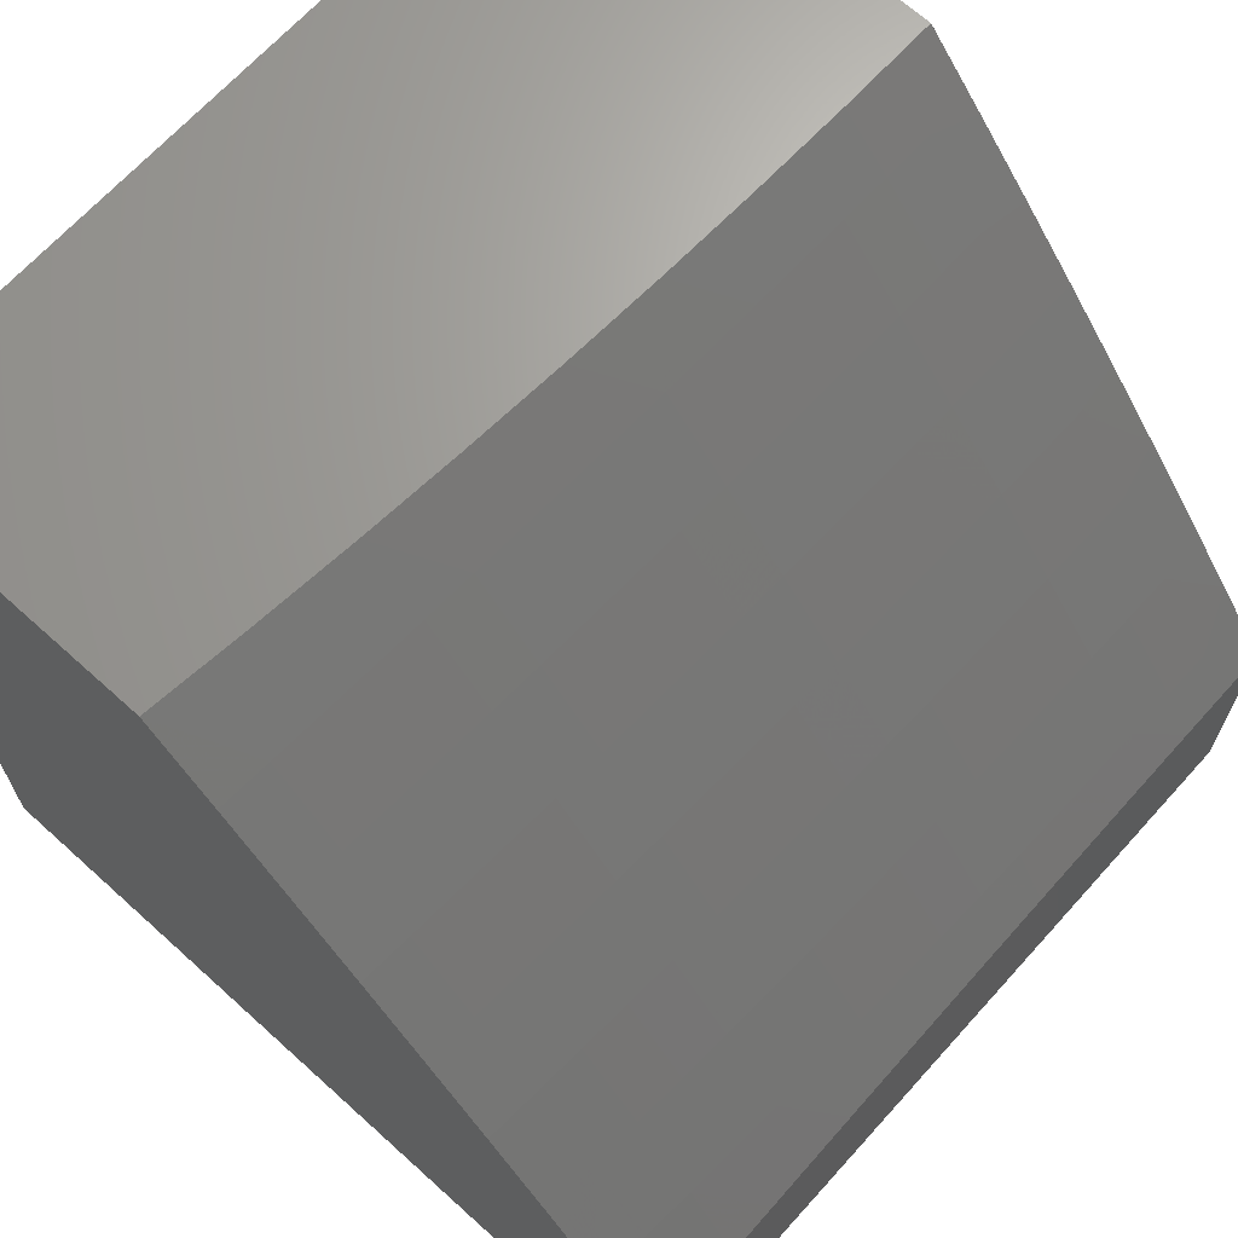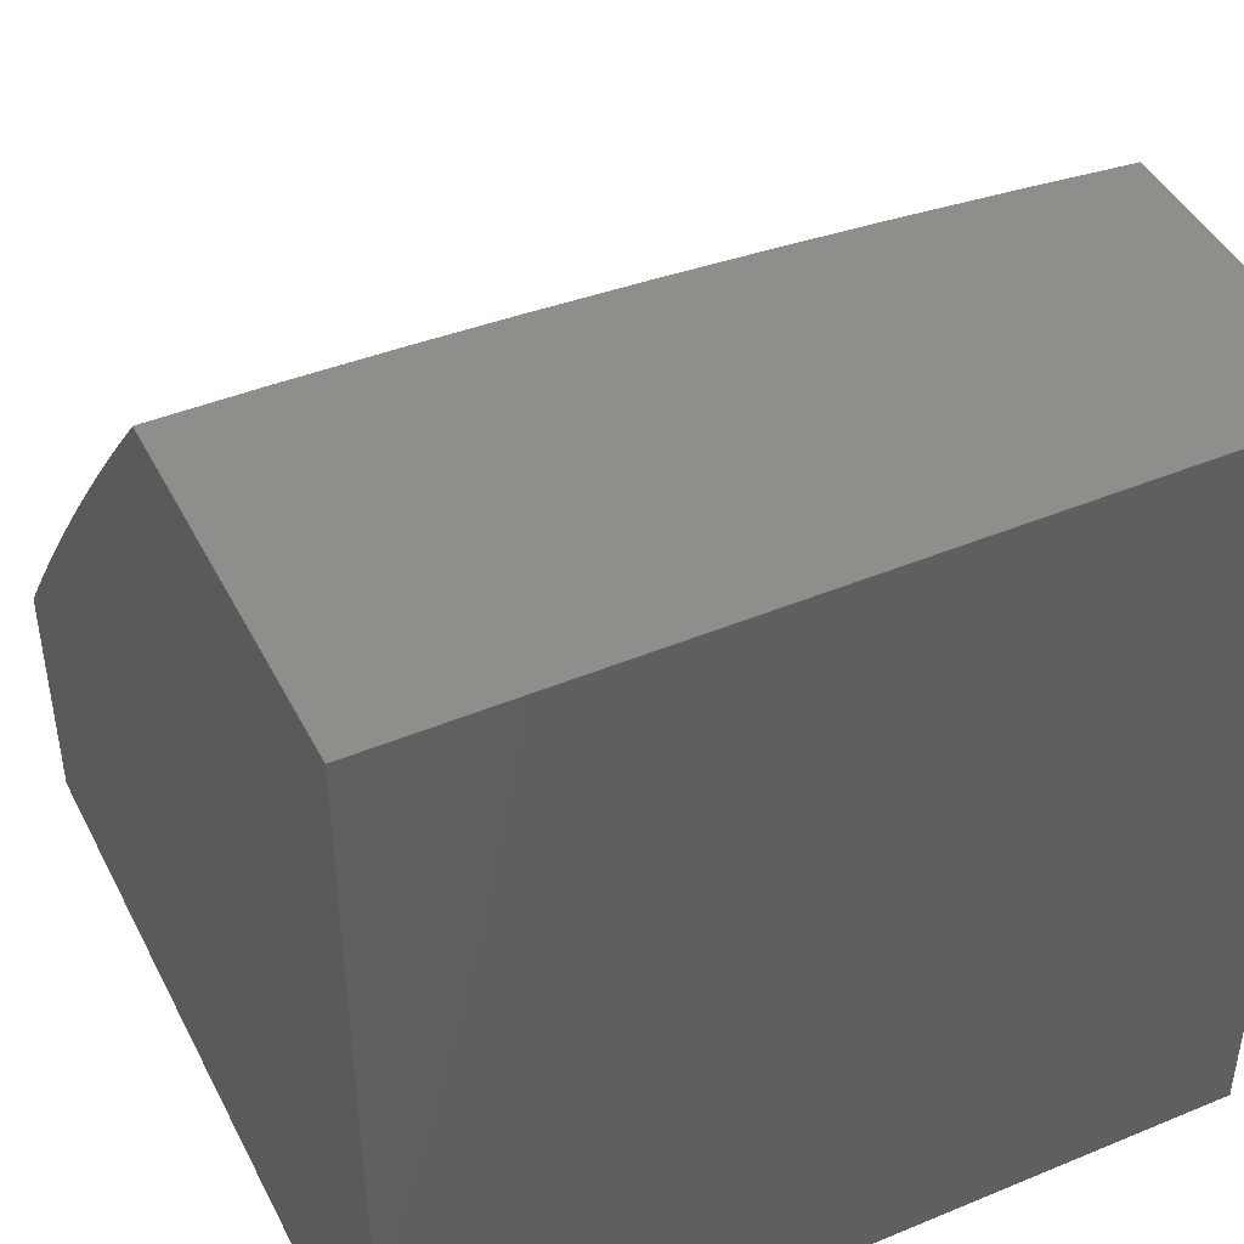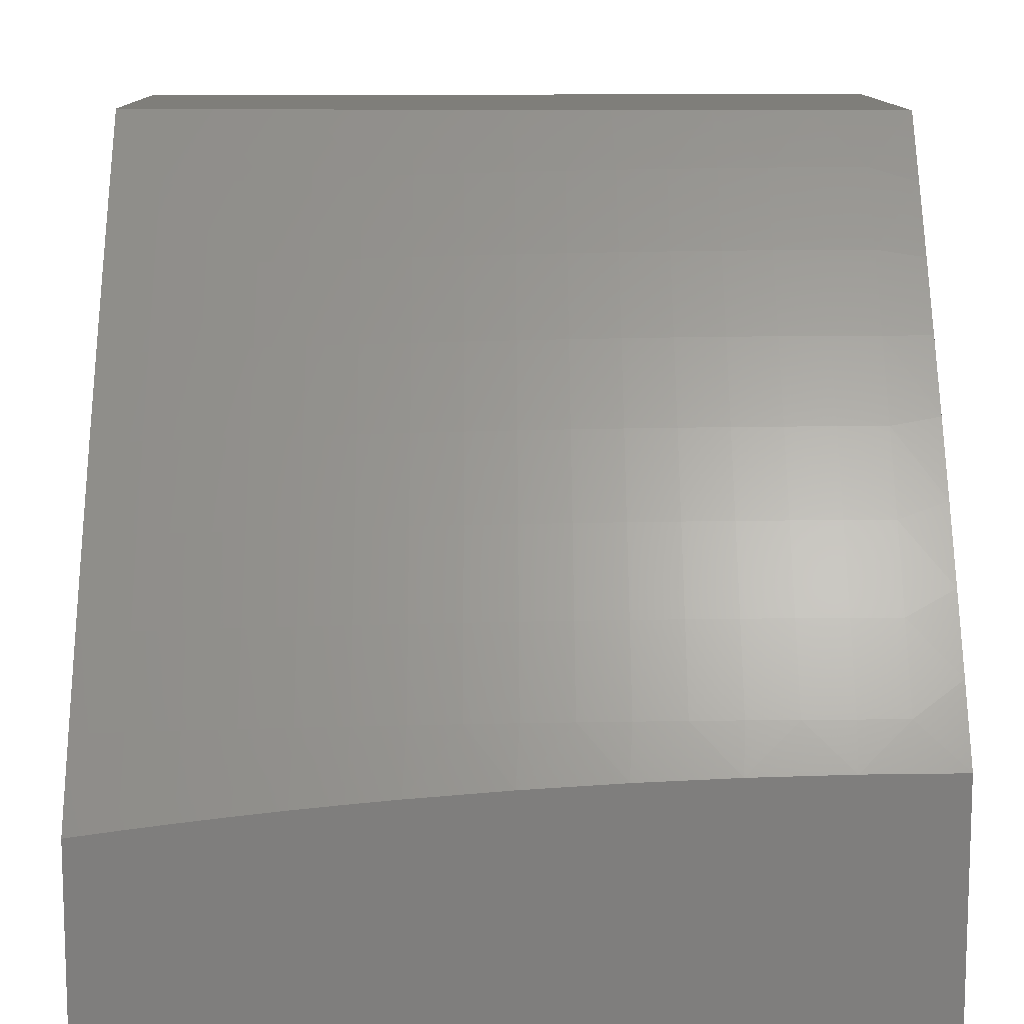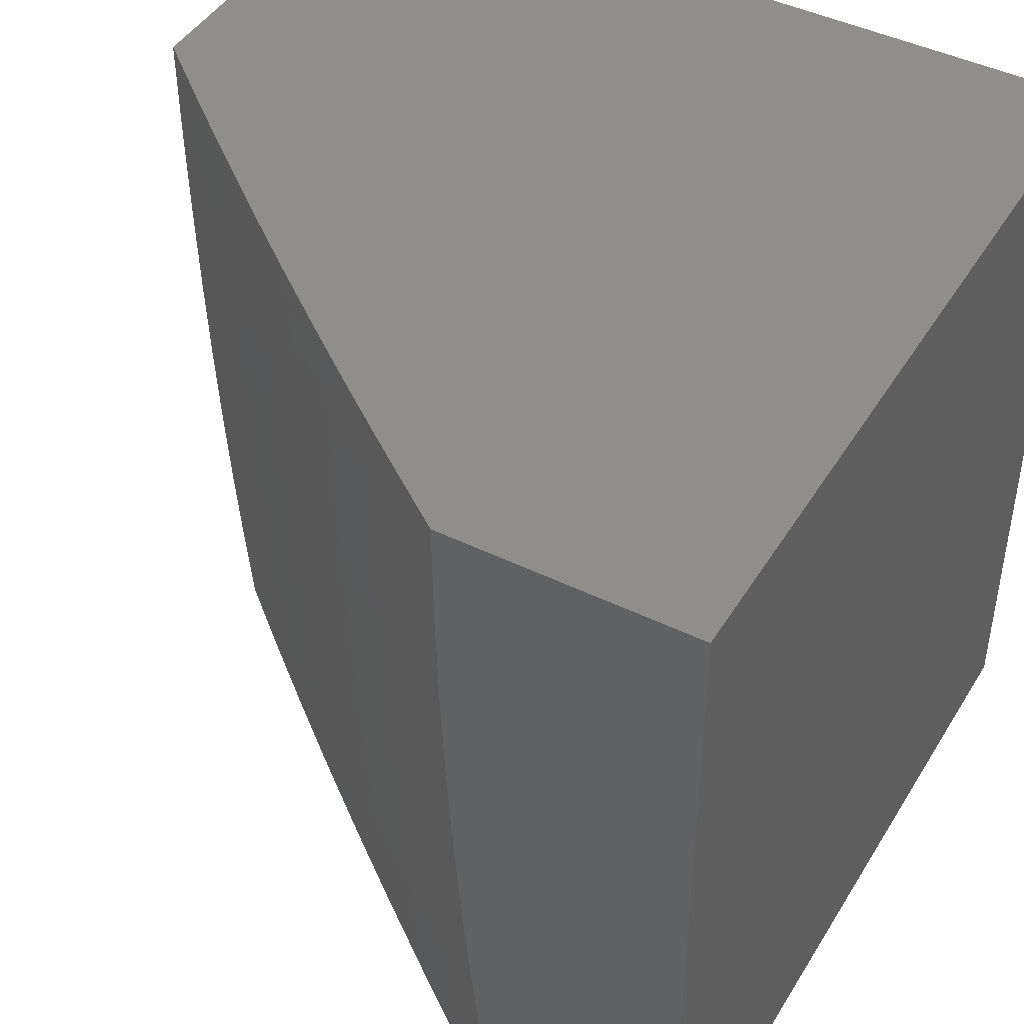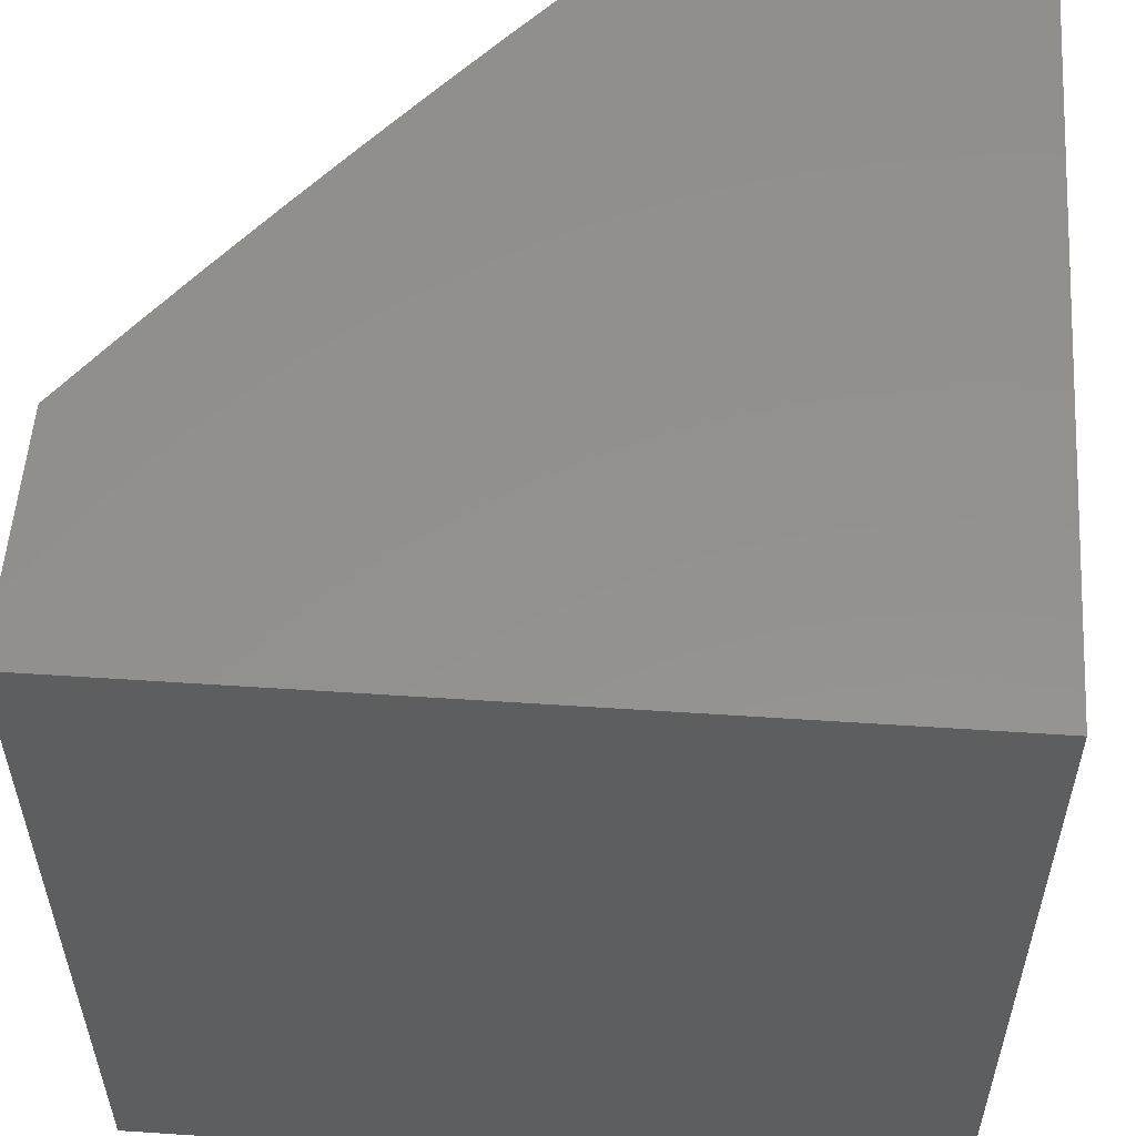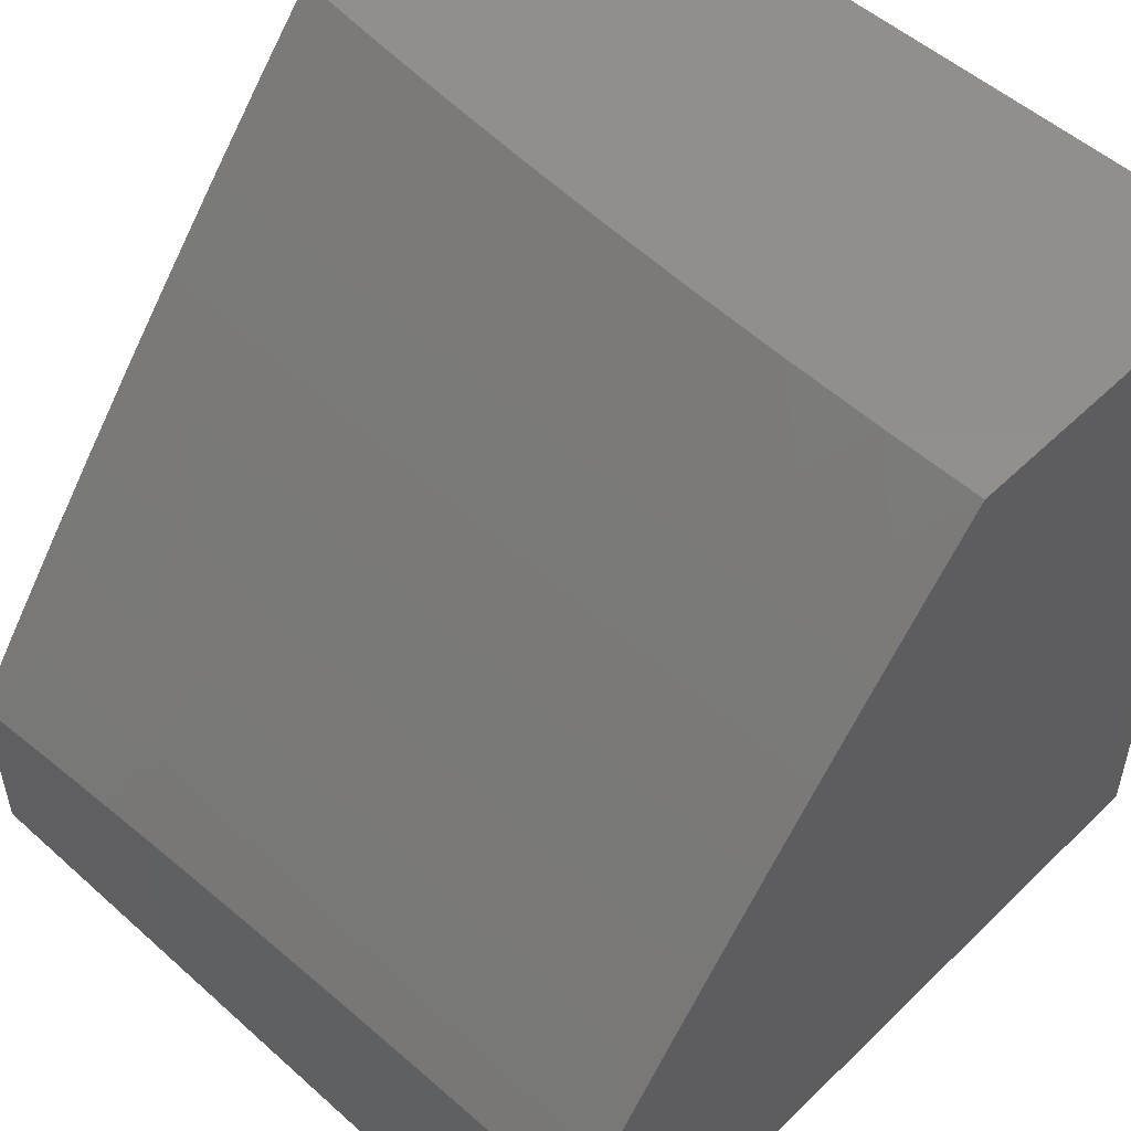
<metadata>
{"format":"stl","ext":"stl","renderer":"f3d","projection":"perspective","resolution":1024,"background":"white","views":[{"elev":67.5,"azim":-137.9,"up":"+Y"},{"elev":44.5,"azim":64.2,"up":"+Y"},{"elev":11.5,"azim":-90.6,"up":"+Y"},{"elev":44.7,"azim":-60.4,"up":"+Z"},{"elev":55.0,"azim":4.0,"up":"+Z"},{"elev":52.2,"azim":-46.1,"up":"+Y"}]}
</metadata>
<code>
# stl→obj: 146 verts, 288 faces
v -8.405 7 -0.8754
v -8.392 7 -1
v -8.476 6.911 -0.9367
v -8.472 6.908 -1
v -8.55 6.814 -1
v -8.555 6.818 -0.9367
v -8.628 6.72 -1
v -8.632 6.723 -0.9367
v -8.705 6.625 -1
v -8.709 6.628 -0.9367
v -8.78 6.529 -1
v -8.784 6.532 -0.9367
v -8.855 6.433 -1
v -8.859 6.436 -0.9367
v -8.928 6.335 -1
v -8.932 6.338 -0.9367
v -9 6.246 -0.9379
v -9 6.254 -0.8757
v -9 6.237 -1
v -8.936 6.341 -0.8734
v -9 6.261 -0.8134
v -8.94 6.344 -0.8103
v -9 6.268 -0.7511
v -8.943 6.346 -0.7472
v -9 6.275 -0.6887
v -8.946 6.348 -0.6843
v -9 6.28 -0.6263
v -8.949 6.35 -0.6215
v -8.952 6.352 -0.5588
v -8.878 6.45 -0.5588
v -8.88 6.451 -0.4962
v -8.806 6.548 -0.4962
v -8.808 6.549 -0.4338
v -8.732 6.646 -0.4338
v -8.734 6.647 -0.3714
v -8.657 6.742 -0.3714
v -8.658 6.744 -0.3092
v -8.581 6.838 -0.3092
v -8.582 6.839 -0.2471
v -8.503 6.932 -0.2471
v -8.504 6.933 -0.1851
v -8.444 7 -0.2505
v -8.447 7 -0.1253
v -8.504 6.934 -0.1233
v -8.505 6.934 -0.06157
v -8.583 6.84 -0.1233
v -8.584 6.84 -0.06157
v -8.661 6.746 -0.1233
v -8.661 6.746 -0.06157
v -8.738 6.65 -0.1233
v -8.739 6.65 -0.06157
v -8.814 6.554 -0.1233
v -8.814 6.554 -0.06157
v -8.888 6.457 -0.1233
v -8.889 6.457 -0.06157
v -8.962 6.359 -0.1233
v -8.962 6.359 -0.06157
v -9 6.307 -0.1254
v -9 6.308 0
v -9 6.291 -0.5013
v -8.954 6.353 -0.4962
v -8.882 6.453 -0.4338
v -8.81 6.551 -0.3714
v -8.735 6.648 -0.3092
v -8.659 6.744 -0.2471
v -8.583 6.839 -0.1851
v -8.956 6.355 -0.4338
v -9 6.298 -0.3761
v -8.958 6.356 -0.3714
v -8.959 6.357 -0.3092
v -8.886 6.455 -0.3092
v -8.887 6.456 -0.2471
v -8.812 6.553 -0.2471
v -8.813 6.553 -0.1851
v -8.737 6.649 -0.1851
v -9 6.304 -0.2508
v -8.96 6.358 -0.2471
v -8.888 6.456 -0.1851
v -8.961 6.359 -0.1851
v -8.934 6.397 5.035e-68
v -8.867 6.485 7.399e-68
v -8.8 6.573 7.707e-68
v -8.731 6.66 6.577e-68
v -8.662 6.746 4.624e-68
v -8.591 6.831 2.466e-68
v -8.52 6.916 7.193e-69
v -8.448 7 0
v -8.501 6.932 -0.3092
v -8.44 7 -0.3757
v -8.5 6.93 -0.3714
v -8.498 6.929 -0.4338
v -8.577 6.835 -0.4338
v -8.576 6.834 -0.4962
v -8.653 6.74 -0.4962
v -8.651 6.738 -0.5588
v -8.728 6.643 -0.5588
v -8.725 6.641 -0.6215
v -8.801 6.545 -0.6215
v -8.798 6.543 -0.6843
v -8.873 6.446 -0.6843
v -8.87 6.444 -0.7472
v -8.434 7 -0.5008
v -8.497 6.928 -0.4962
v -8.573 6.832 -0.5588
v -8.649 6.736 -0.6215
v -8.723 6.639 -0.6843
v -8.795 6.54 -0.7472
v -8.866 6.441 -0.8103
v -8.494 6.926 -0.5588
v -8.426 7 -0.6258
v -8.492 6.924 -0.6215
v -8.489 6.922 -0.6843
v -8.568 6.828 -0.6843
v -8.565 6.826 -0.7472
v -8.643 6.732 -0.7472
v -8.64 6.729 -0.8103
v -8.716 6.634 -0.8103
v -8.713 6.631 -0.8734
v -8.788 6.535 -0.8734
v -8.416 7 -0.7507
v -8.486 6.919 -0.7472
v -8.562 6.823 -0.8103
v -8.636 6.726 -0.8734
v -8.483 6.917 -0.8103
v -8.48 6.914 -0.8734
v -8.558 6.821 -0.8734
v -8.571 6.83 -0.6215
v -8.646 6.734 -0.6843
v -8.72 6.636 -0.7472
v -8.792 6.538 -0.8103
v -8.863 6.439 -0.8734
v -8.579 6.837 -0.3714
v -8.655 6.741 -0.4338
v -8.73 6.644 -0.4962
v -8.804 6.546 -0.5588
v -8.876 6.448 -0.6215
v -8.66 6.745 -0.1851
v -8.737 6.649 -0.2471
v -8.811 6.552 -0.3092
v -8.884 6.454 -0.3714
v -9 6 0
v -9 6 -1
v -8 6 -1
v -8 7 -1
v -8 7 0
v -8 6 0
f 1 2 3
f 3 2 4
f 3 4 5
f 3 5 6
f 6 5 7
f 6 7 8
f 8 7 9
f 8 9 10
f 10 9 11
f 10 11 12
f 12 11 13
f 12 13 14
f 14 13 15
f 14 15 16
f 16 15 17
f 16 17 18
f 15 19 17
f 16 18 20
f 20 18 21
f 20 21 22
f 22 21 23
f 22 23 24
f 24 23 25
f 24 25 26
f 26 25 27
f 26 27 28
f 28 27 29
f 28 29 30
f 30 29 31
f 30 31 32
f 32 31 33
f 32 33 34
f 34 33 35
f 34 35 36
f 36 35 37
f 36 37 38
f 38 37 39
f 38 39 40
f 40 39 41
f 40 41 42
f 42 41 43
f 43 41 44
f 43 44 45
f 45 44 46
f 45 46 47
f 47 46 48
f 47 48 49
f 49 48 50
f 49 50 51
f 51 50 52
f 51 52 53
f 53 52 54
f 53 54 55
f 55 54 56
f 55 56 57
f 57 56 58
f 57 58 59
f 27 60 29
f 29 60 61
f 29 61 31
f 31 61 62
f 31 62 33
f 33 62 63
f 33 63 35
f 35 63 64
f 35 64 37
f 37 64 65
f 37 65 39
f 39 65 66
f 39 66 41
f 41 66 44
f 61 60 67
f 67 60 68
f 67 68 69
f 69 68 70
f 69 70 71
f 71 70 72
f 71 72 73
f 73 72 74
f 73 74 75
f 75 74 50
f 75 50 48
f 68 76 70
f 70 76 77
f 70 77 72
f 72 77 78
f 72 78 74
f 74 78 52
f 74 52 50
f 77 76 79
f 79 76 58
f 79 58 56
f 59 80 57
f 57 80 55
f 80 81 55
f 55 81 53
f 81 82 53
f 53 82 51
f 82 83 51
f 51 83 49
f 83 84 49
f 49 84 85
f 49 85 47
f 47 85 86
f 47 86 45
f 45 86 87
f 45 87 43
f 40 42 88
f 88 42 89
f 88 89 90
f 90 89 91
f 90 91 92
f 92 91 93
f 92 93 94
f 94 93 95
f 94 95 96
f 96 95 97
f 96 97 98
f 98 97 99
f 98 99 100
f 100 99 101
f 100 101 24
f 24 101 22
f 89 102 91
f 91 102 103
f 91 103 93
f 93 103 104
f 93 104 95
f 95 104 105
f 95 105 97
f 97 105 106
f 97 106 99
f 99 106 107
f 99 107 101
f 101 107 108
f 101 108 22
f 22 108 20
f 103 102 109
f 109 102 110
f 109 110 111
f 111 110 112
f 111 112 113
f 113 112 114
f 113 114 115
f 115 114 116
f 115 116 117
f 117 116 118
f 117 118 119
f 119 118 12
f 119 12 14
f 110 120 112
f 112 120 121
f 112 121 114
f 114 121 122
f 114 122 116
f 116 122 123
f 116 123 118
f 118 123 10
f 118 10 12
f 121 120 124
f 124 120 1
f 124 1 125
f 125 1 3
f 125 3 6
f 122 121 124
f 124 125 126
f 126 125 6
f 126 6 8
f 104 103 109
f 109 111 127
f 127 111 113
f 127 113 128
f 128 113 115
f 128 115 129
f 129 115 117
f 129 117 130
f 130 117 119
f 130 119 131
f 131 119 14
f 131 14 16
f 38 40 88
f 88 90 132
f 132 90 92
f 132 92 133
f 133 92 94
f 133 94 134
f 134 94 96
f 134 96 135
f 135 96 98
f 135 98 136
f 136 98 100
f 136 100 26
f 26 100 24
f 46 44 66
f 123 122 126
f 126 122 124
f 123 126 8
f 105 104 127
f 127 104 109
f 105 127 128
f 36 38 132
f 132 38 88
f 36 132 133
f 46 66 137
f 137 66 65
f 137 65 138
f 138 65 64
f 138 64 139
f 139 64 63
f 139 63 140
f 140 63 62
f 140 62 67
f 67 62 61
f 10 123 8
f 106 105 128
f 106 128 129
f 34 36 133
f 34 133 134
f 75 48 137
f 137 48 46
f 75 137 138
f 107 106 129
f 107 129 130
f 32 34 134
f 32 134 135
f 73 75 138
f 73 138 139
f 108 107 130
f 108 130 131
f 30 32 135
f 30 135 136
f 71 73 139
f 71 139 140
f 54 52 78
f 20 108 131
f 20 131 16
f 28 30 136
f 28 136 26
f 69 71 140
f 69 140 67
f 77 79 78
f 78 79 54
f 79 56 54
f 59 58 141
f 141 58 76
f 141 76 68
f 68 60 141
f 141 60 27
f 141 27 25
f 141 25 142
f 142 25 23
f 142 23 21
f 21 18 142
f 142 18 17
f 142 17 19
f 19 15 142
f 142 15 143
f 143 15 13
f 143 13 11
f 11 9 143
f 143 9 7
f 143 7 5
f 143 5 144
f 144 5 4
f 144 4 2
f 87 86 145
f 145 86 85
f 145 85 146
f 146 85 84
f 146 84 83
f 83 82 146
f 146 82 81
f 146 81 80
f 59 141 80
f 80 141 146
f 141 142 146
f 146 142 143
f 2 1 144
f 144 1 120
f 144 120 110
f 144 110 145
f 145 110 102
f 145 102 89
f 89 42 145
f 145 42 43
f 145 43 87
f 146 143 145
f 145 143 144

</code>
